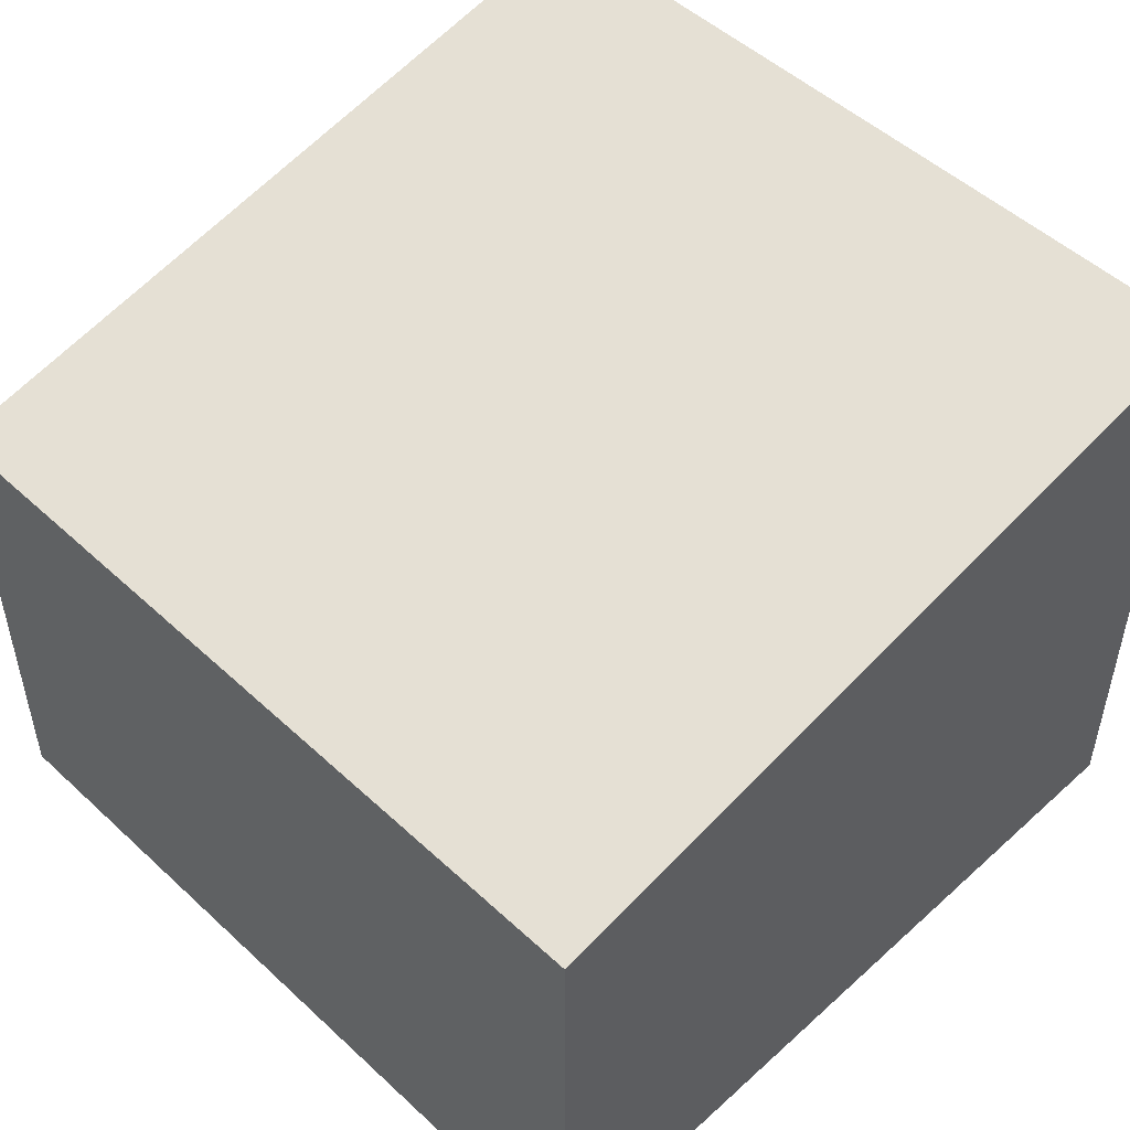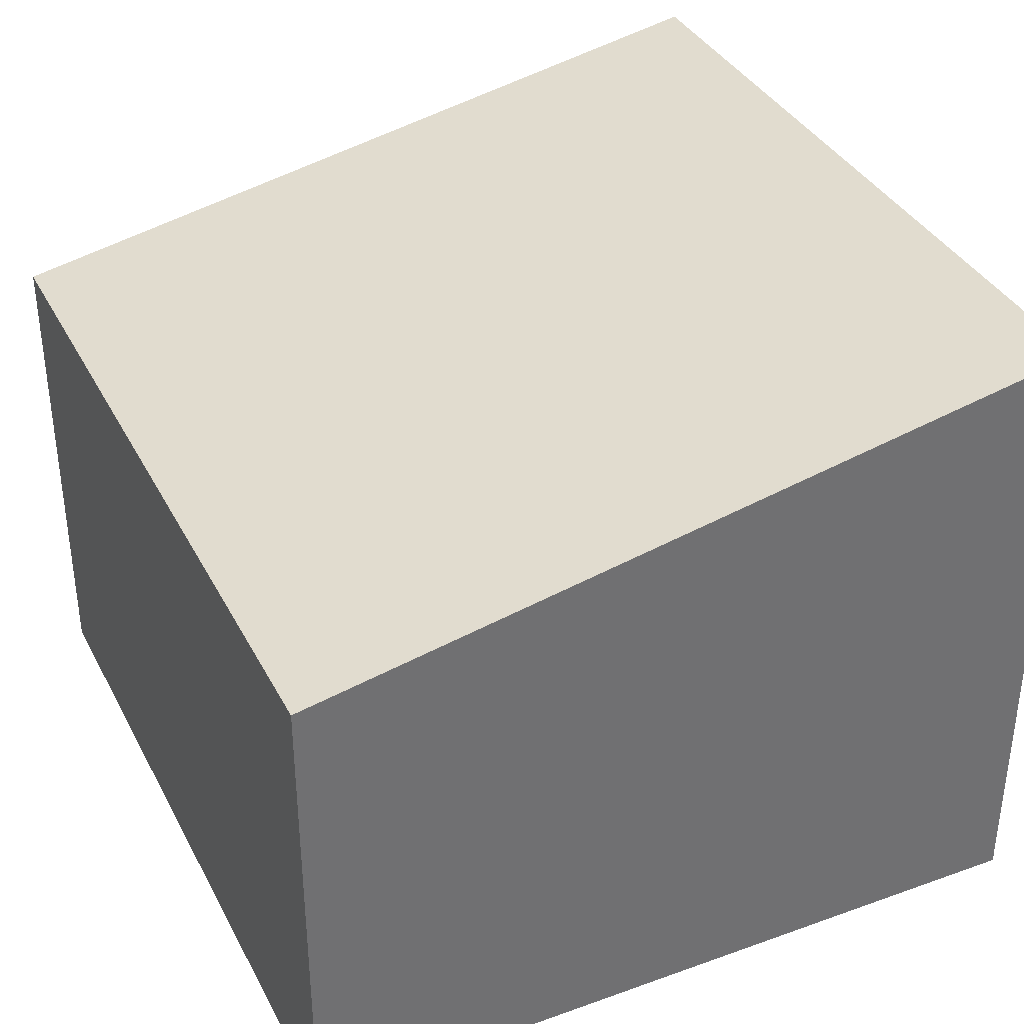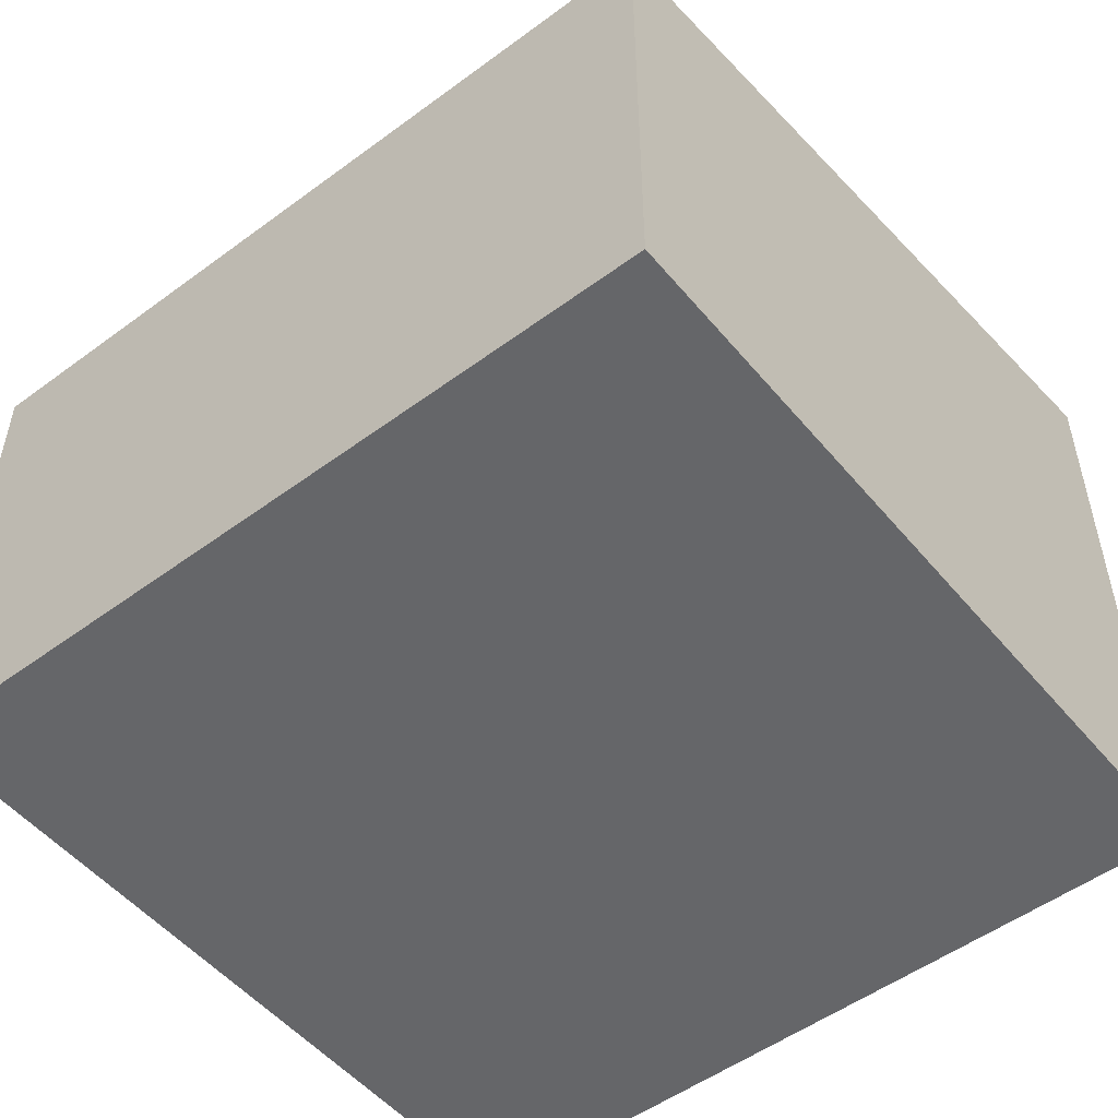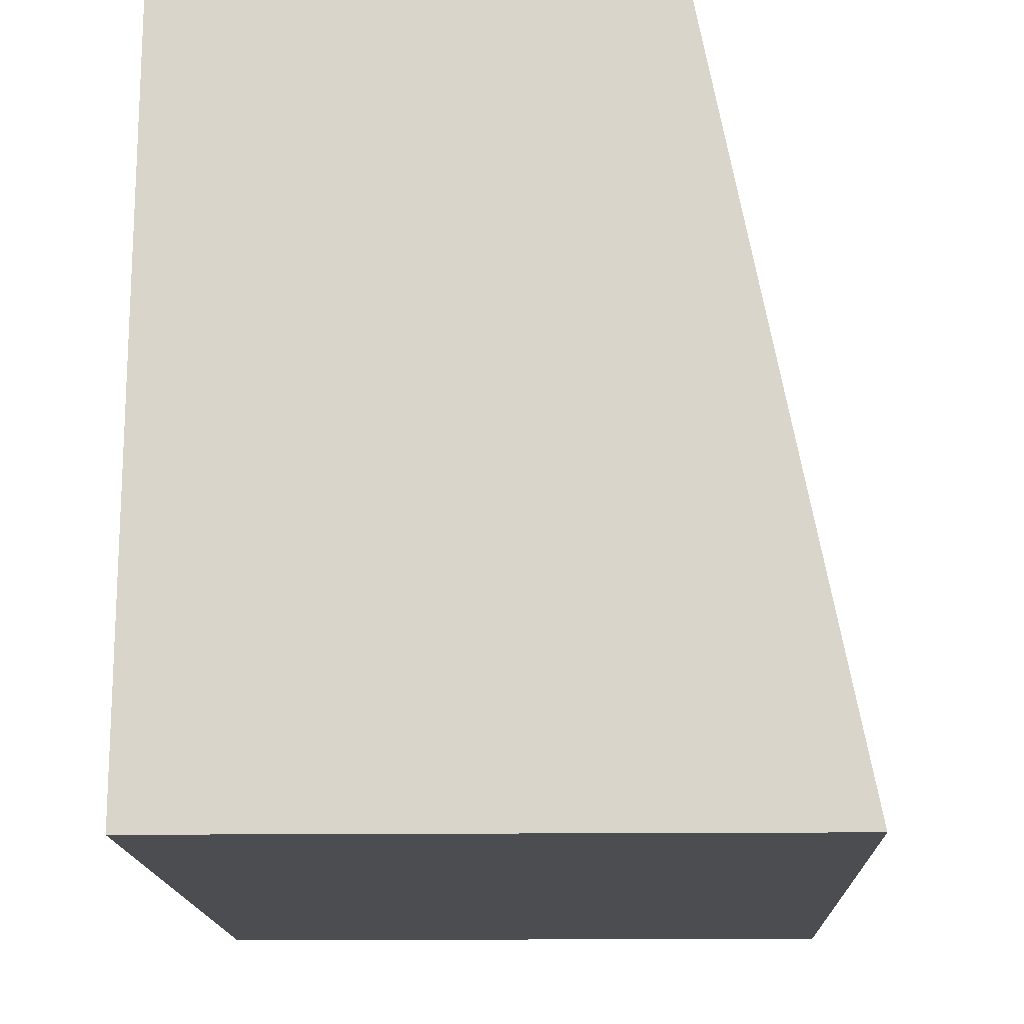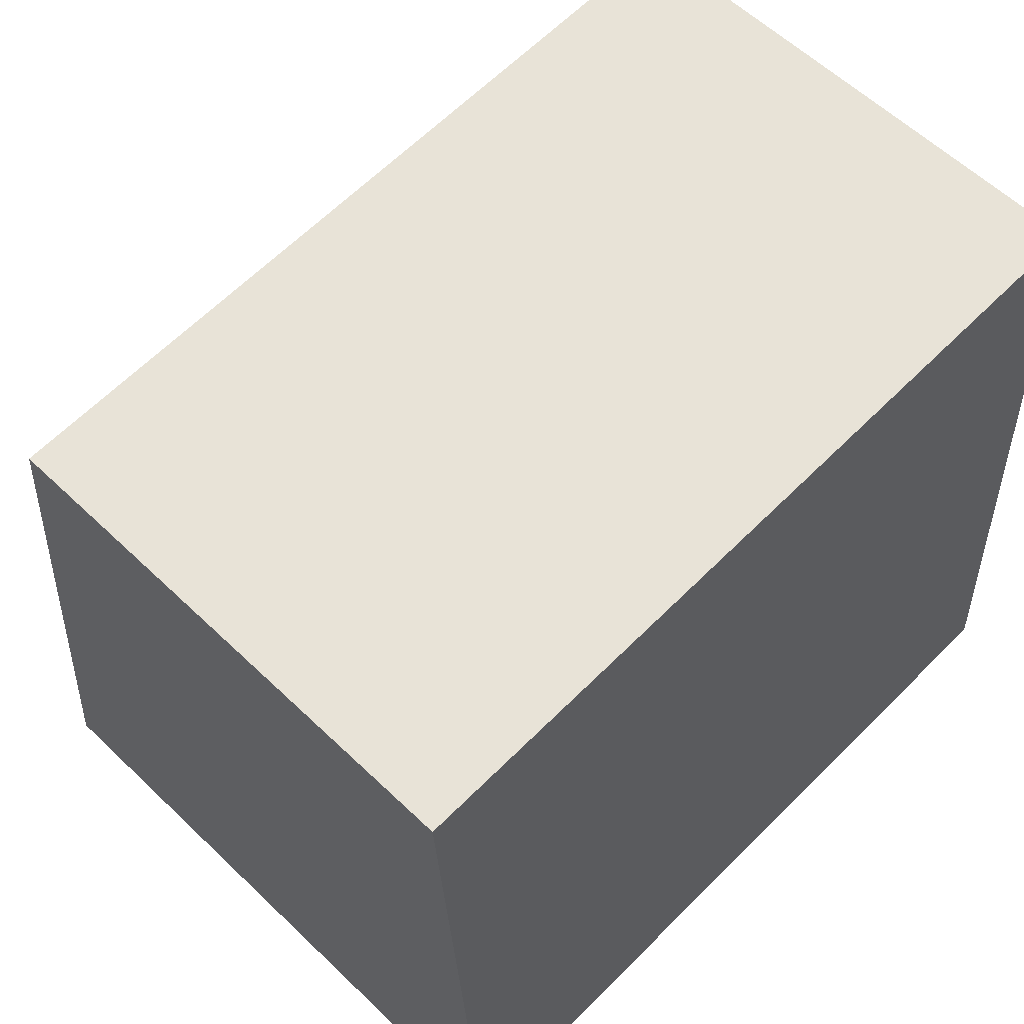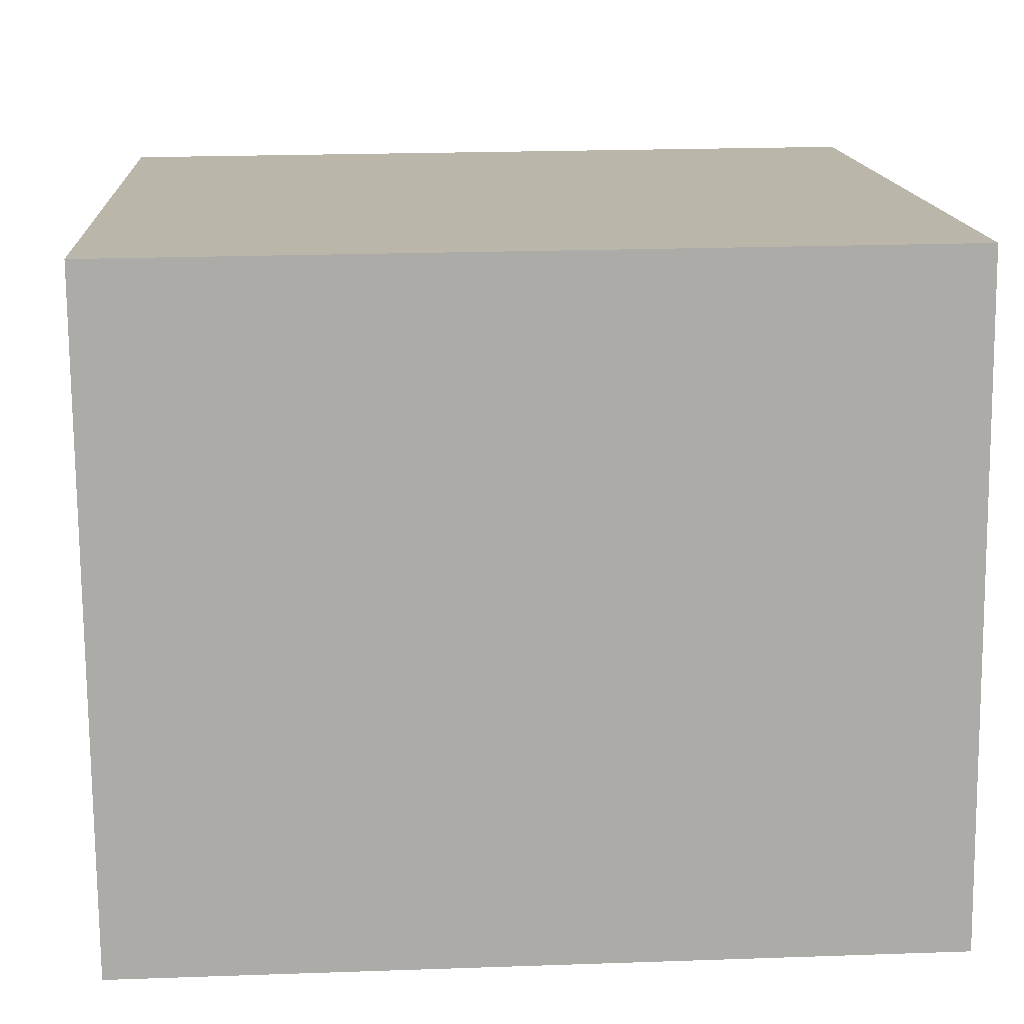
<metadata>
{"format":"obj","ext":"obj","renderer":"f3d","projection":"perspective","resolution":1024,"background":"white","views":[{"elev":50.5,"azim":41.9,"up":"+Y"},{"elev":36.8,"azim":61.7,"up":"+Y"},{"elev":-51.9,"azim":35.2,"up":"+Y"},{"elev":-12.5,"azim":92.0,"up":"+Z"},{"elev":58.2,"azim":-45.2,"up":"+Z"},{"elev":-75.8,"azim":0.5,"up":"+Z"}]}
</metadata>
<code>
v  5.4 3.427 0.321
v  0.318 4.462 -5.344
v  0 3.427 2.098e-16
v  5.717 4.462 -5.023
v  0.318 3.272e-16 -5.344
v  0 0 0
v  5.4 -1.966e-17 0.321
v  5.717 3.076e-16 -5.023
g defaultobject
f 1 2 3
f 2 1 4
f 5 3 2
f 3 5 6
f 6 1 3
f 1 6 7
f 1 8 4
f 8 1 7
f 8 2 4
f 2 8 5
f 5 7 6
f 7 5 8

</code>
